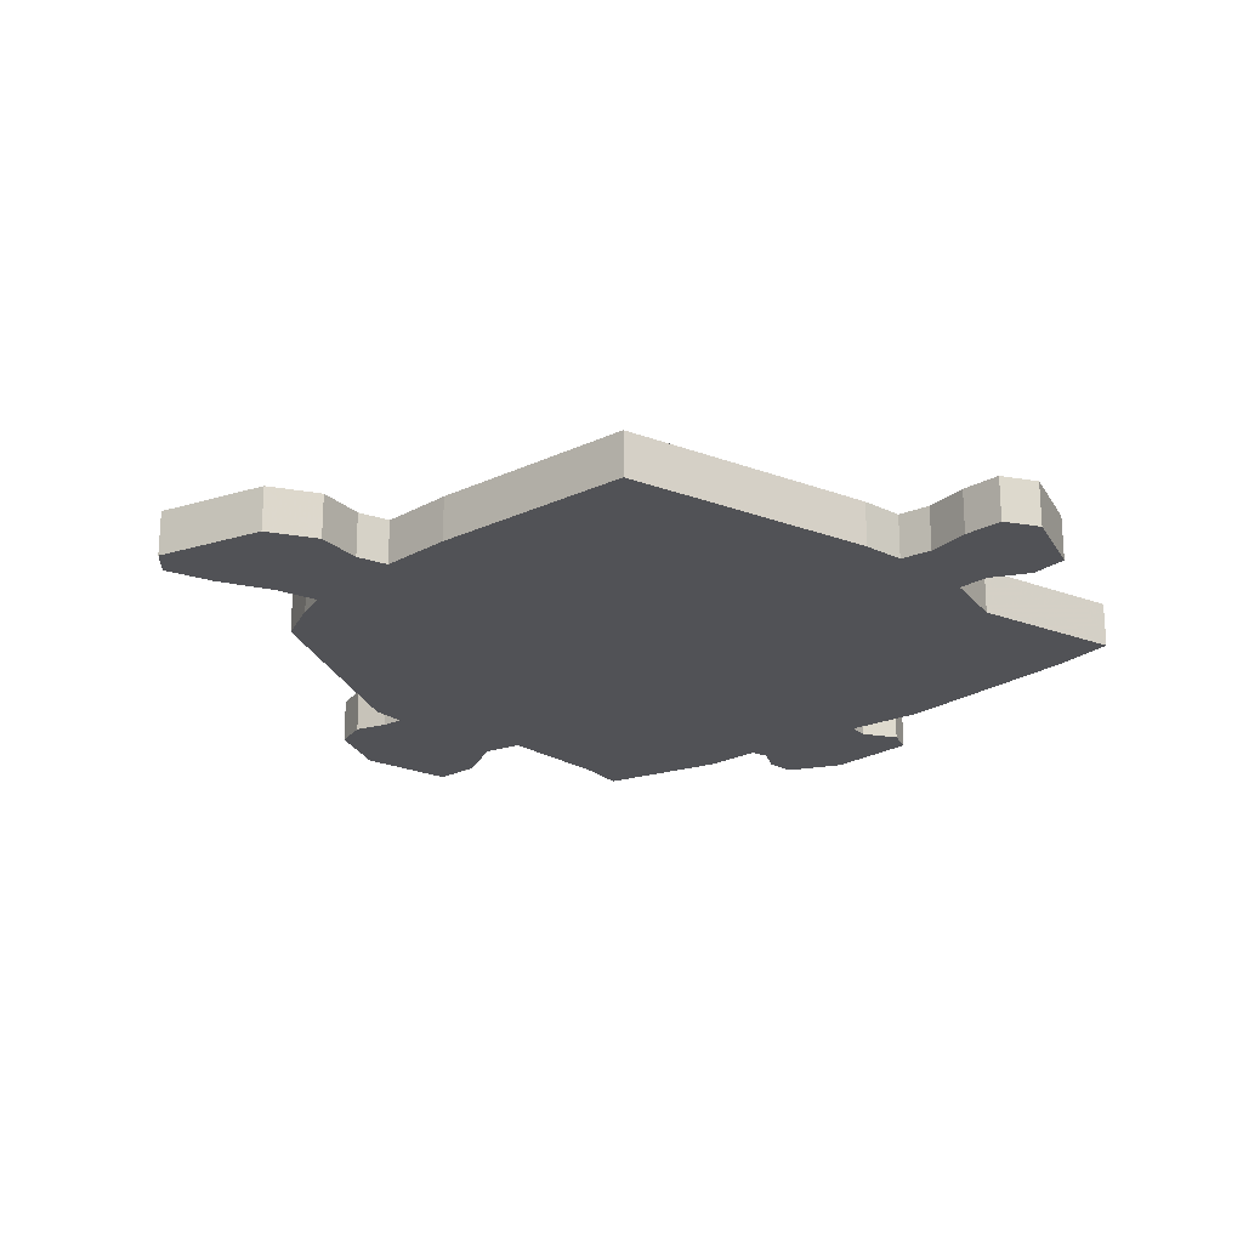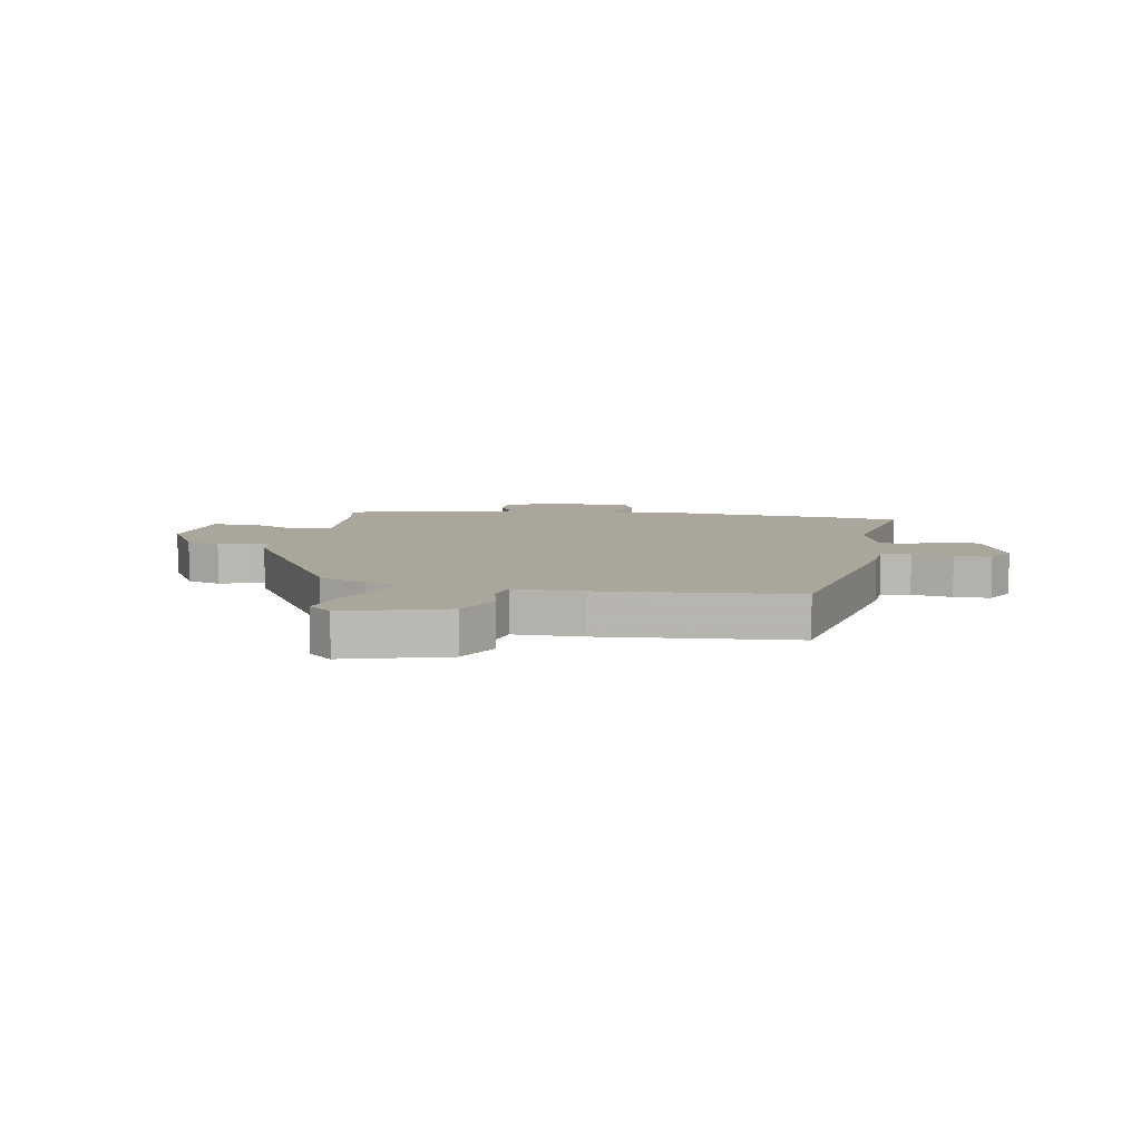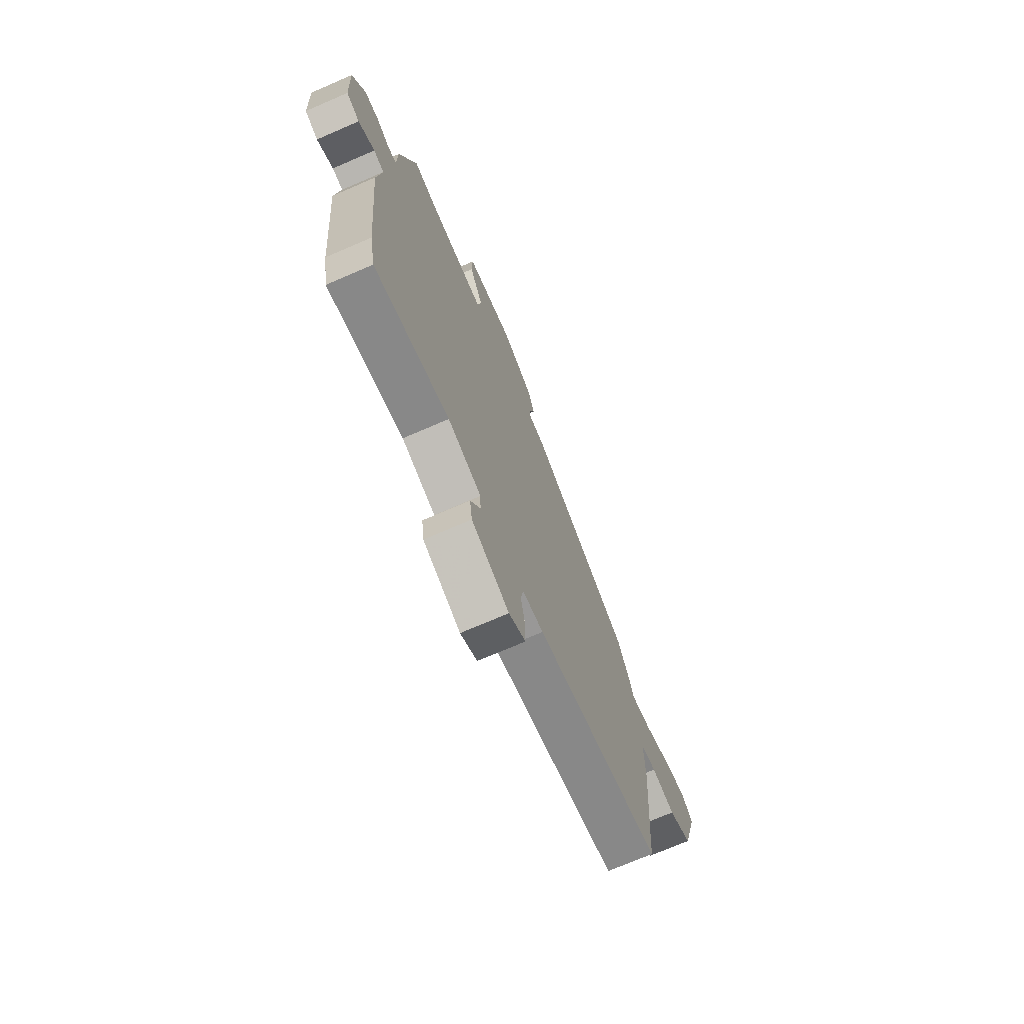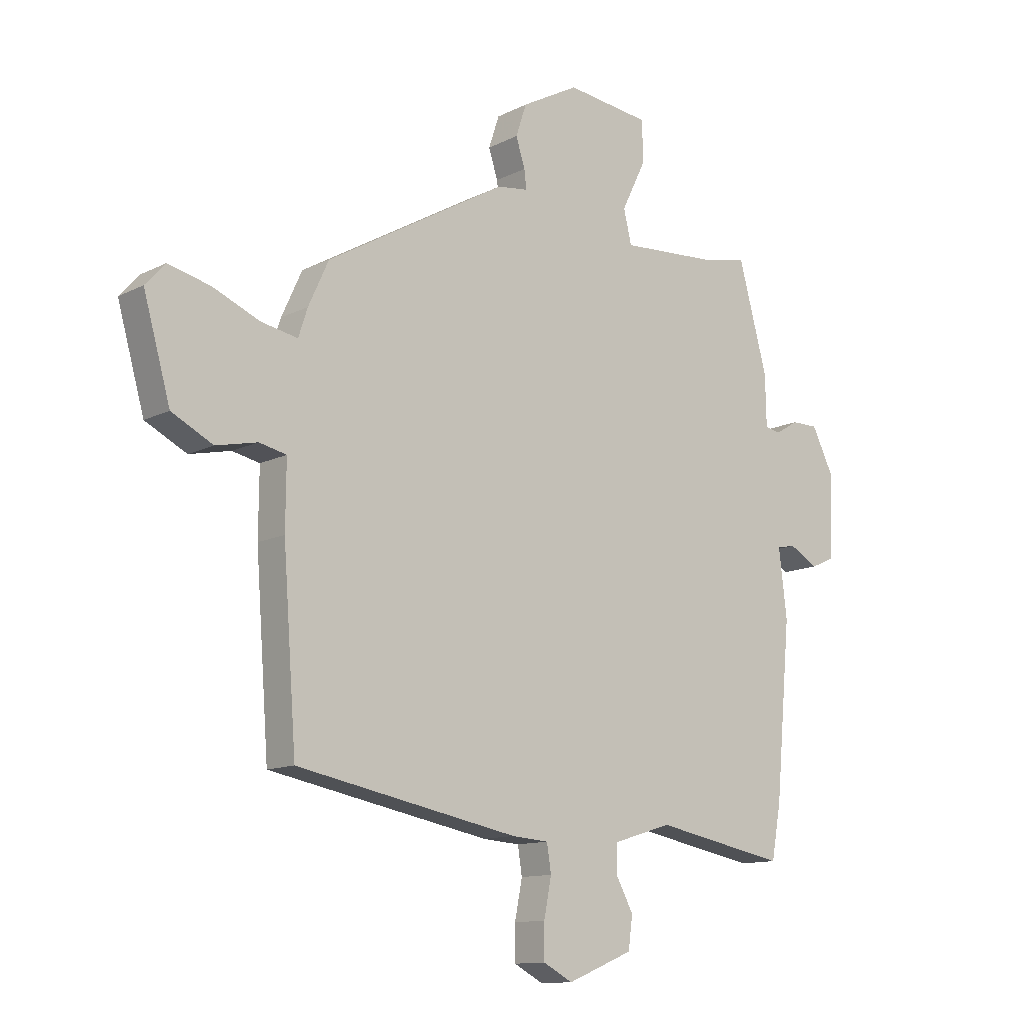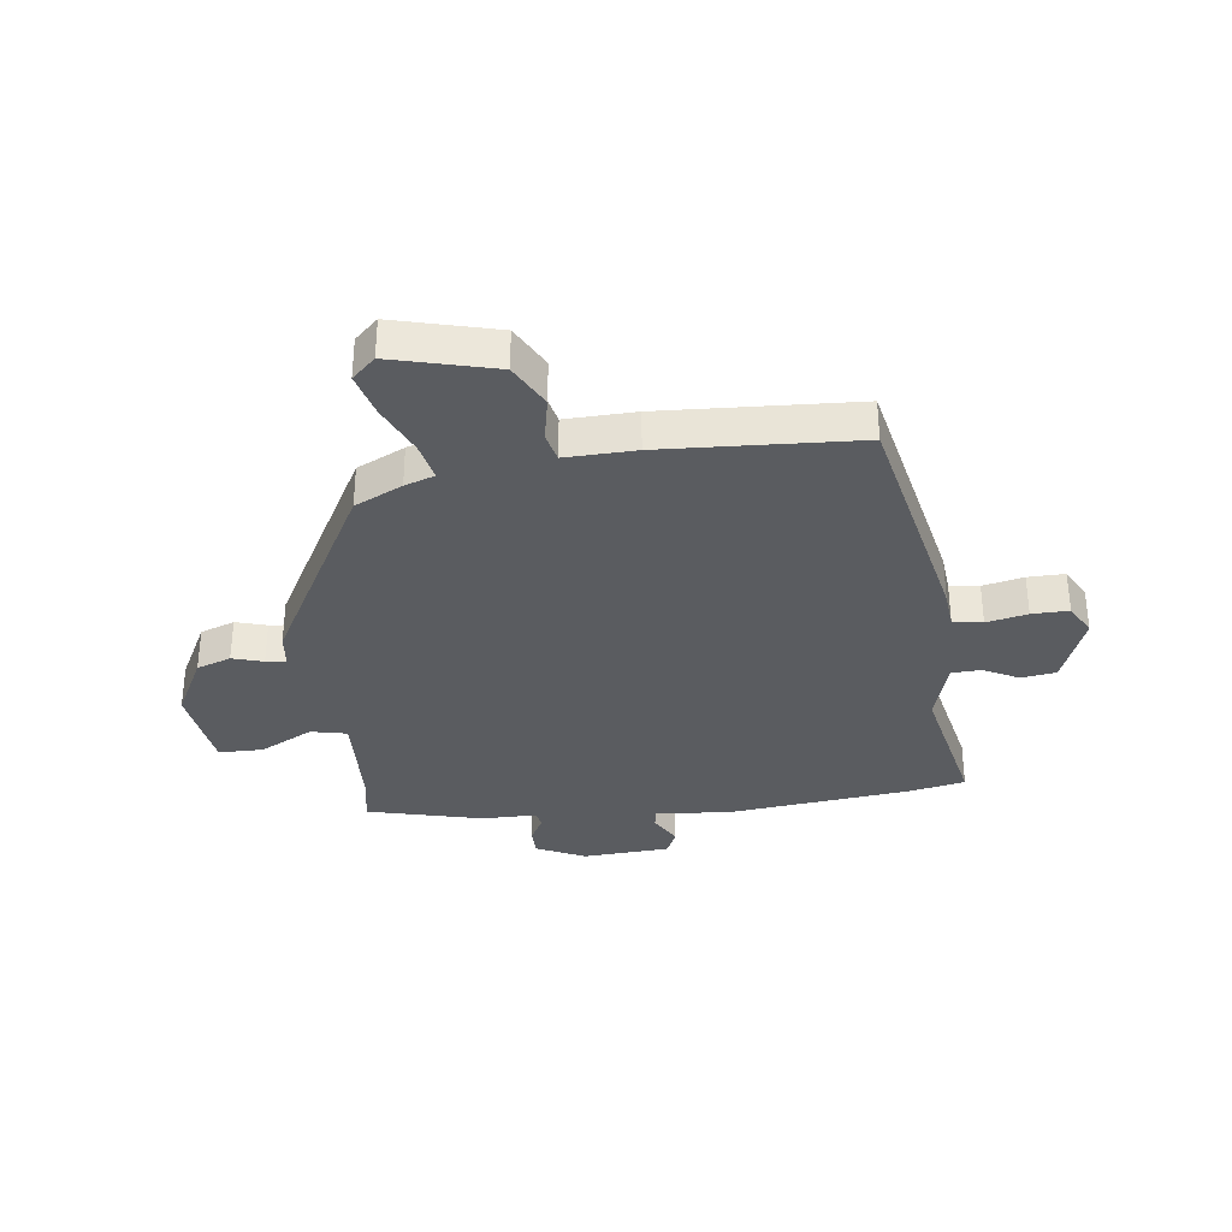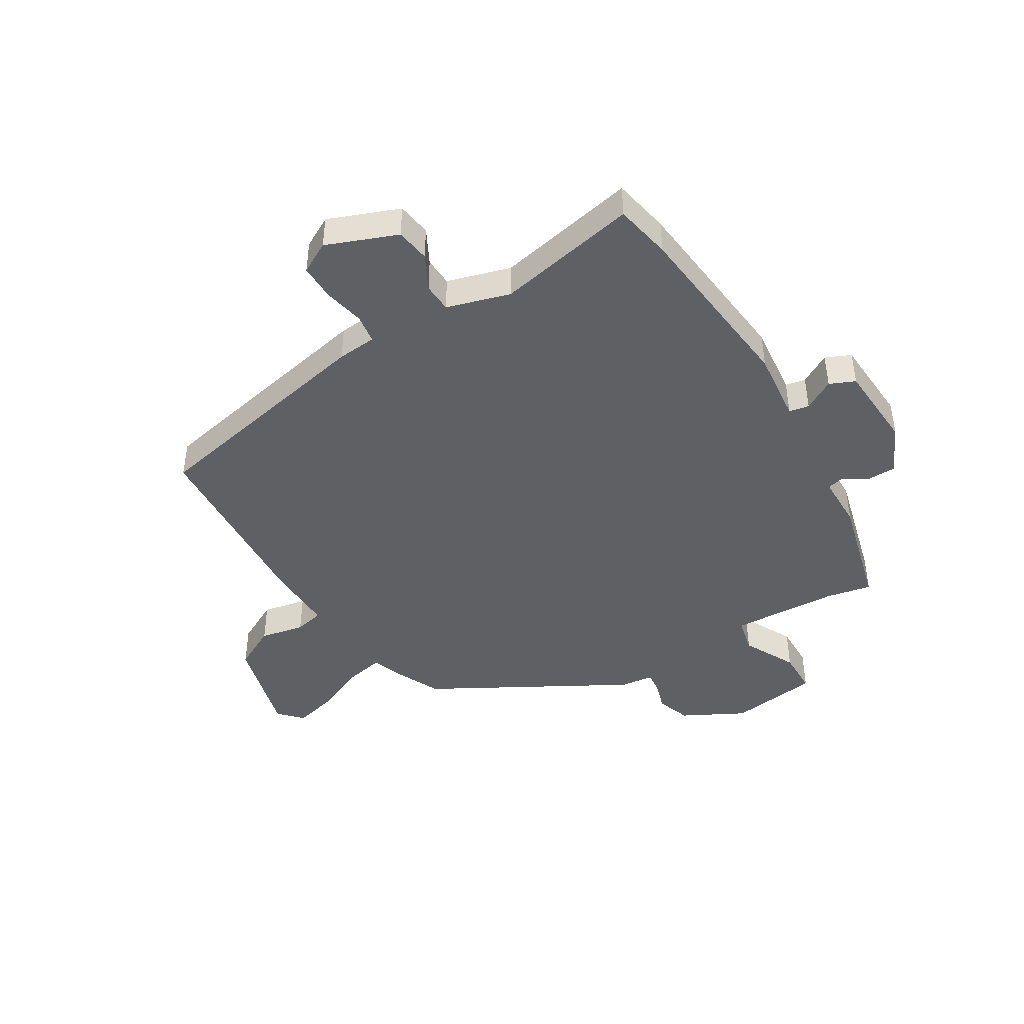
<metadata>
{"format":"obj","ext":"obj","renderer":"f3d","projection":"perspective","resolution":1024,"background":"white","views":[{"elev":-21.2,"azim":134.8,"up":"+Y"},{"elev":7.9,"azim":99.7,"up":"+Y"},{"elev":-72.3,"azim":-66.6,"up":"+Z"},{"elev":-12.2,"azim":139.7,"up":"+Z"},{"elev":-33.8,"azim":98.3,"up":"+Y"},{"elev":-44.0,"azim":-148.0,"up":"+Y"}]}
</metadata>
<code>
v -0.445 0.07 0.513
v -0.365 0.07 0.496
v -0.179 0.07 0.484
v -0.164 0.07 0.546
v -0.21 0.07 0.639
v -0.208 0.07 0.716
v -0.051 0.07 0.735
v 0.056 0.07 0.677
v 0.076 0.07 0.617
v 0.059 0.07 0.564
v 0.055 0.07 0.529
v 0.113 0.07 0.521
v 0.451 0.07 0.326
v 0.489 0.07 0.243
v 0.506 0.07 0.191
v 0.574 0.07 0.204
v 0.662 0.07 0.241
v 0.74 0.07 0.26
v 0.777 0.07 0.219
v 0.727 0.07 0.042
v 0.65 0.07 0.003
v 0.573 0.07 0.02
v 0.522 0.07 0.009
v 0.523 0.07 -0.112
v 0.498 0.07 -0.449
v 0.083 0.07 -0.528
v 0.014 0.07 -0.533
v 0.006 0.07 -0.584
v 0.02 0.07 -0.655
v 0.02 0.07 -0.719
v -0.035 0.07 -0.748
v -0.158 0.07 -0.698
v -0.166 0.07 -0.638
v -0.133 0.07 -0.577
v -0.135 0.07 -0.526
v -0.245 0.07 -0.492
v -0.493 0.07 -0.539
v -0.511 0.07 -0.439
v -0.54 0.07 -0.12
v -0.525 0.07 0.006
v -0.56 0.07 0.013
v -0.614 0.07 -0.017
v -0.658 0.07 0.003
v -0.665 0.07 0.155
v -0.623 0.07 0.239
v -0.574 0.07 0.239
v -0.53 0.07 0.213
v -0.501 0.07 0.219
v -0.499 0.07 0.314
v -0.445 0 0.513
v -0.365 0 0.496
v -0.179 0 0.484
v -0.164 0 0.546
v -0.21 0 0.639
v -0.208 0 0.716
v -0.051 0 0.735
v 0.056 0 0.677
v 0.076 0 0.617
v 0.059 0 0.564
v 0.055 0 0.529
v 0.113 0 0.521
v 0.451 0 0.326
v 0.489 0 0.243
v 0.506 0 0.191
v 0.574 0 0.204
v 0.662 0 0.241
v 0.74 0 0.26
v 0.777 0 0.219
v 0.727 0 0.042
v 0.65 0 0.003
v 0.573 0 0.02
v 0.522 0 0.009
v 0.523 0 -0.112
v 0.498 0 -0.449
v 0.083 0 -0.528
v 0.014 0 -0.533
v 0.006 0 -0.584
v 0.02 0 -0.655
v 0.02 0 -0.719
v -0.035 0 -0.748
v -0.158 0 -0.698
v -0.166 0 -0.638
v -0.133 0 -0.577
v -0.135 0 -0.526
v -0.245 0 -0.492
v -0.493 0 -0.539
v -0.511 0 -0.439
v -0.54 0 -0.12
v -0.525 0 0.006
v -0.56 0 0.013
v -0.614 0 -0.017
v -0.658 0 0.003
v -0.665 0 0.155
v -0.623 0 0.239
v -0.574 0 0.239
v -0.53 0 0.213
v -0.501 0 0.219
v -0.499 0 0.314
f 48 49 1 2
f 45 46 47
f 44 45 47
f 43 44 47
f 42 43 47
f 41 42 47
f 40 41 47 48
f 38 39 40
f 37 38 40
f 36 37 40
f 48 2 3
f 40 48 3
f 36 40 3
f 35 36 3
f 32 33 34
f 31 32 34
f 30 31 34
f 29 30 34
f 28 29 34
f 27 28 34 35
f 35 3 4
f 27 35 4
f 26 27 4
f 25 26 4
f 24 25 4
f 23 24 4
f 20 21 22
f 19 20 22
f 18 19 22
f 17 18 22
f 16 17 22
f 15 16 22 23
f 15 23 4
f 14 15 4
f 13 14 4
f 12 13 4
f 11 12 4
f 8 9 10
f 7 8 10
f 6 7 10
f 5 6 10
f 4 5 10
f 4 10 11
f 51 50 98 97
f 96 95 94
f 96 94 93
f 96 93 92
f 96 92 91
f 96 91 90
f 97 96 90 89
f 89 88 87
f 89 87 86
f 89 86 85
f 52 51 97
f 52 97 89
f 52 89 85
f 52 85 84
f 83 82 81
f 83 81 80
f 83 80 79
f 83 79 78
f 83 78 77
f 84 83 77 76
f 53 52 84
f 53 84 76
f 53 76 75
f 53 75 74
f 53 74 73
f 53 73 72
f 71 70 69
f 71 69 68
f 71 68 67
f 71 67 66
f 71 66 65
f 72 71 65 64
f 53 72 64
f 53 64 63
f 53 63 62
f 53 62 61
f 53 61 60
f 59 58 57
f 59 57 56
f 59 56 55
f 59 55 54
f 59 54 53
f 60 59 53
f 1 50 51 2
f 2 51 52 3
f 3 52 53 4
f 4 53 54 5
f 5 54 55 6
f 6 55 56 7
f 7 56 57 8
f 8 57 58 9
f 9 58 59 10
f 10 59 60 11
f 11 60 61 12
f 12 61 62 13
f 13 62 63 14
f 14 63 64 15
f 15 64 65 16
f 16 65 66 17
f 17 66 67 18
f 18 67 68 19
f 19 68 69 20
f 20 69 70 21
f 21 70 71 22
f 22 71 72 23
f 23 72 73 24
f 24 73 74 25
f 25 74 75 26
f 26 75 76 27
f 27 76 77 28
f 28 77 78 29
f 29 78 79 30
f 30 79 80 31
f 31 80 81 32
f 32 81 82 33
f 33 82 83 34
f 34 83 84 35
f 35 84 85 36
f 36 85 86 37
f 37 86 87 38
f 38 87 88 39
f 39 88 89 40
f 40 89 90 41
f 41 90 91 42
f 42 91 92 43
f 43 92 93 44
f 44 93 94 45
f 45 94 95 46
f 46 95 96 47
f 47 96 97 48
f 48 97 98 49
f 49 98 50 1

</code>
